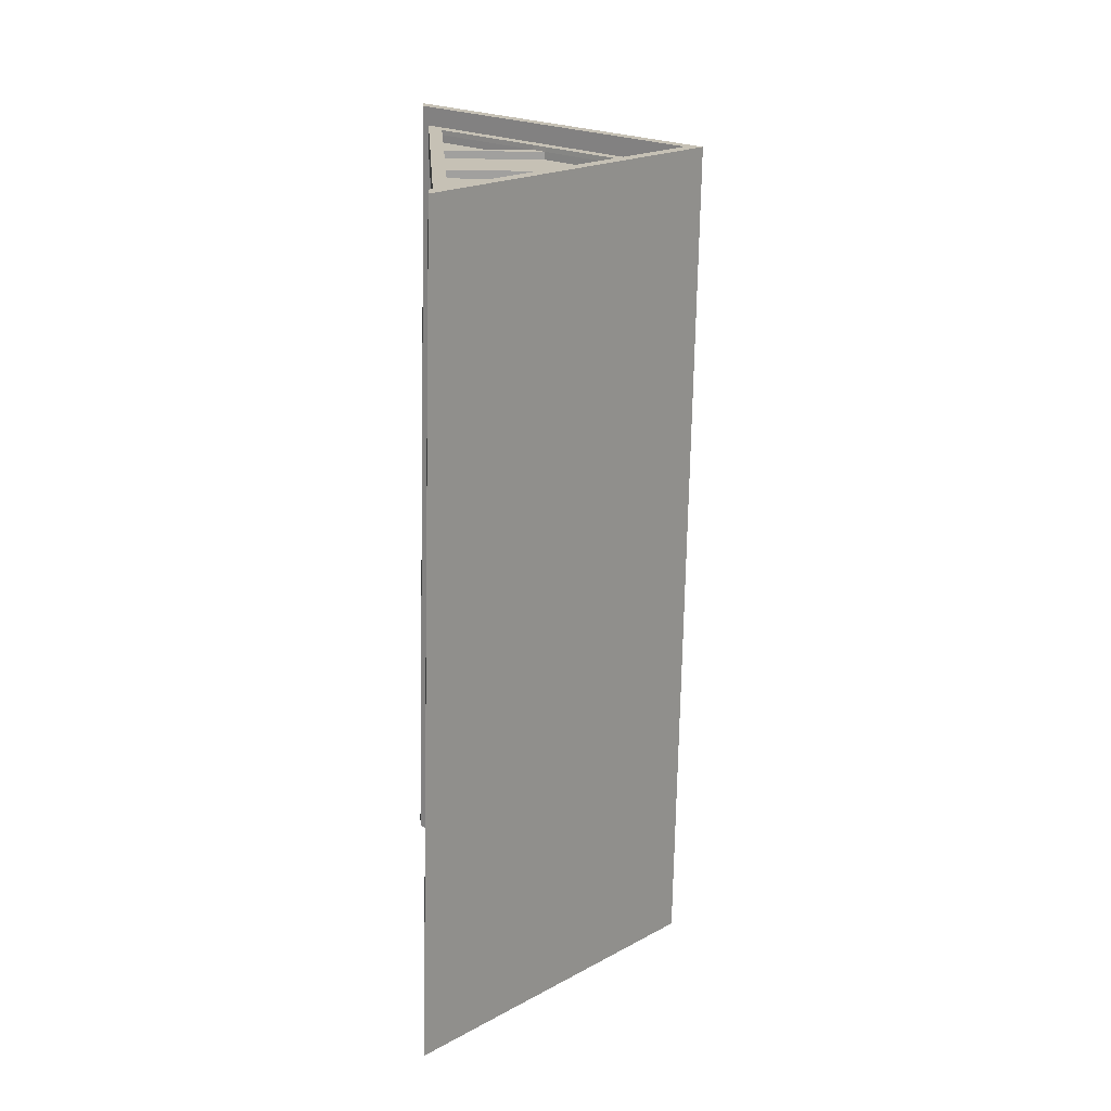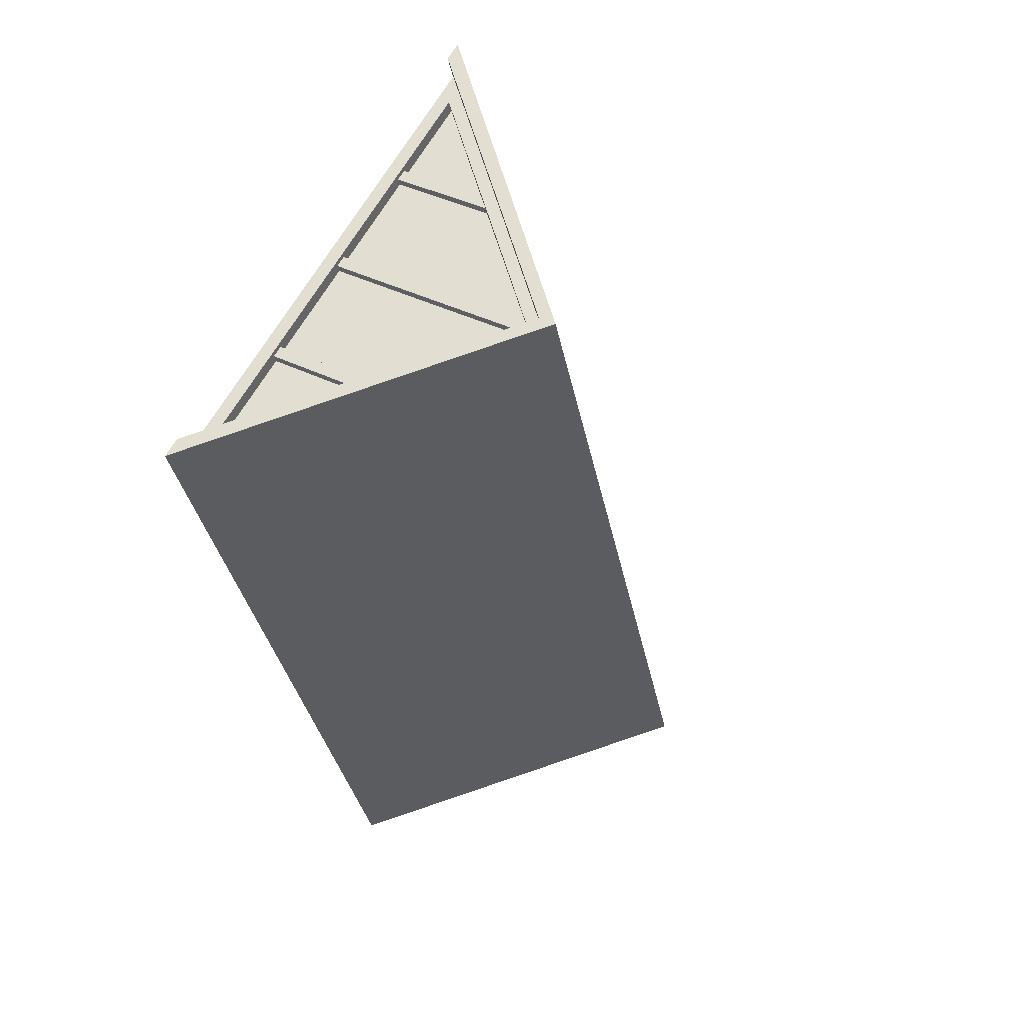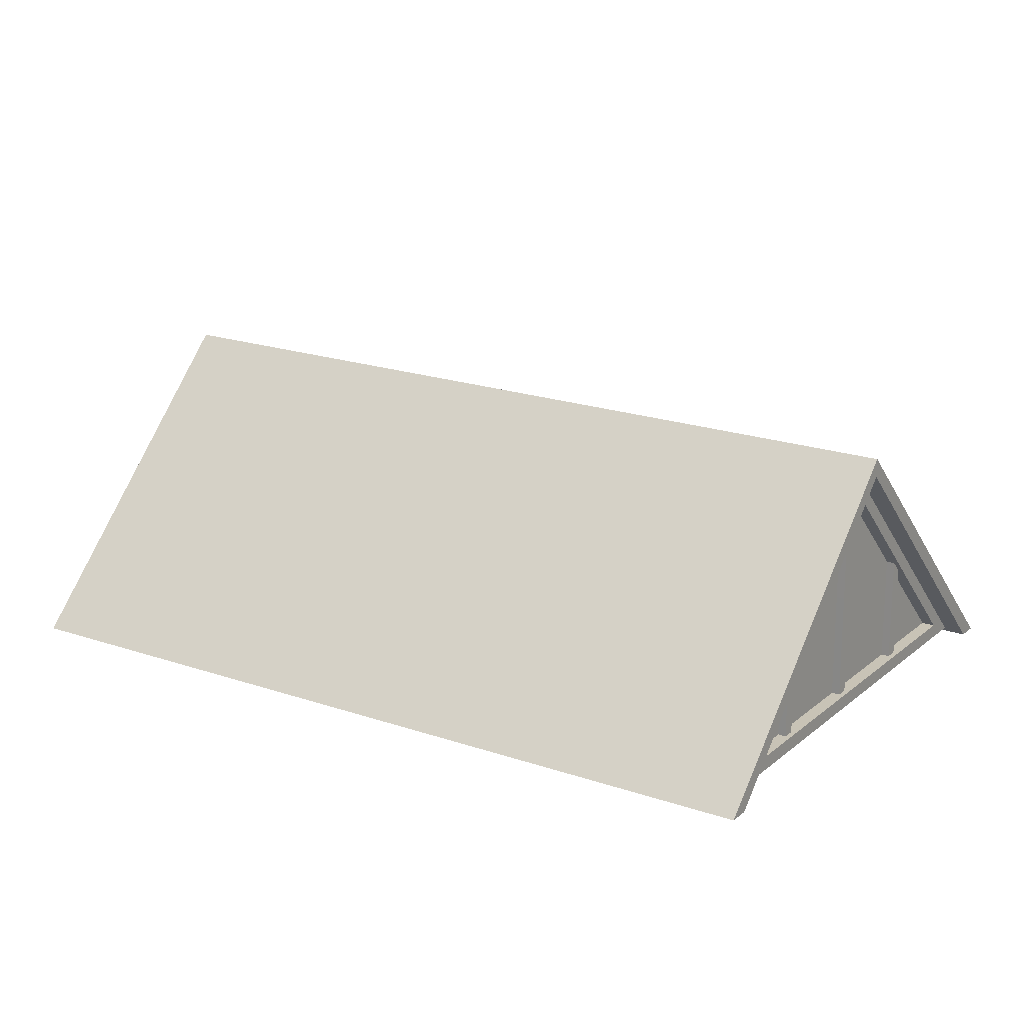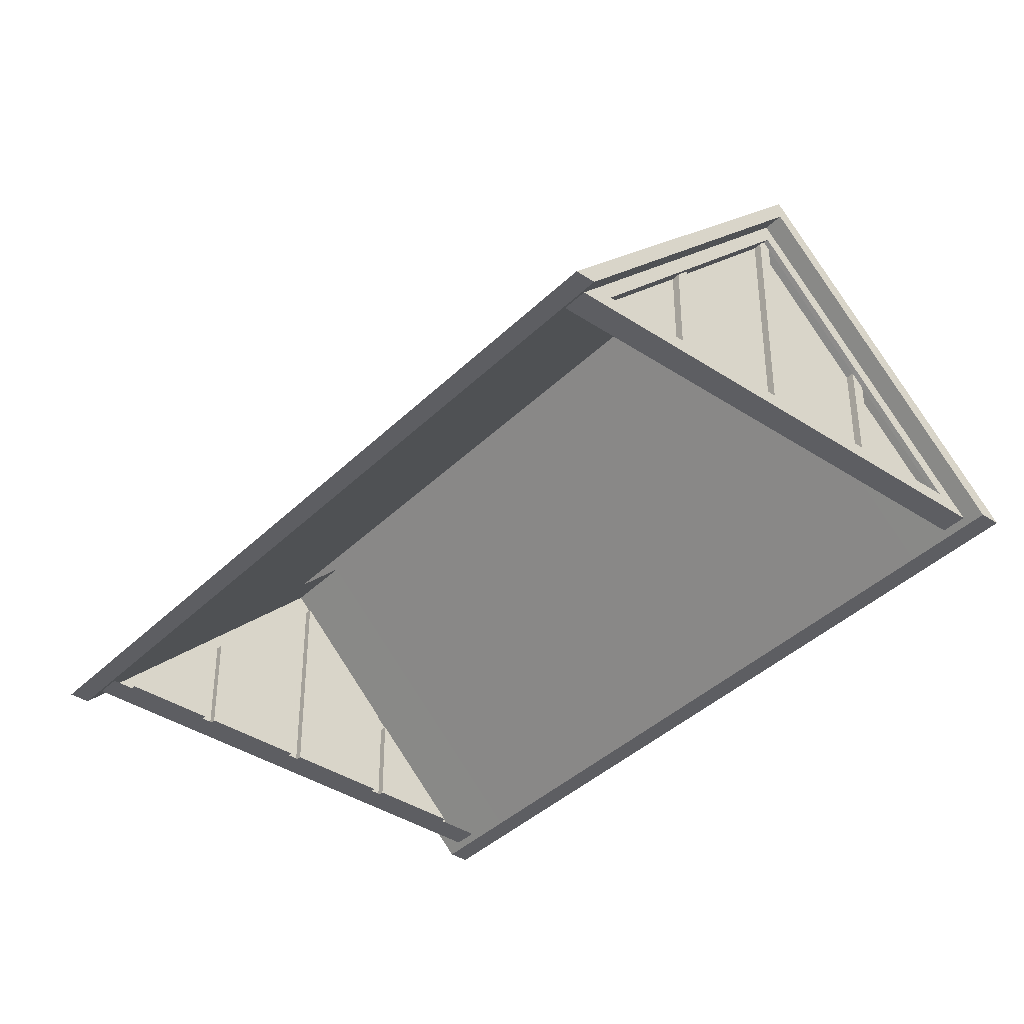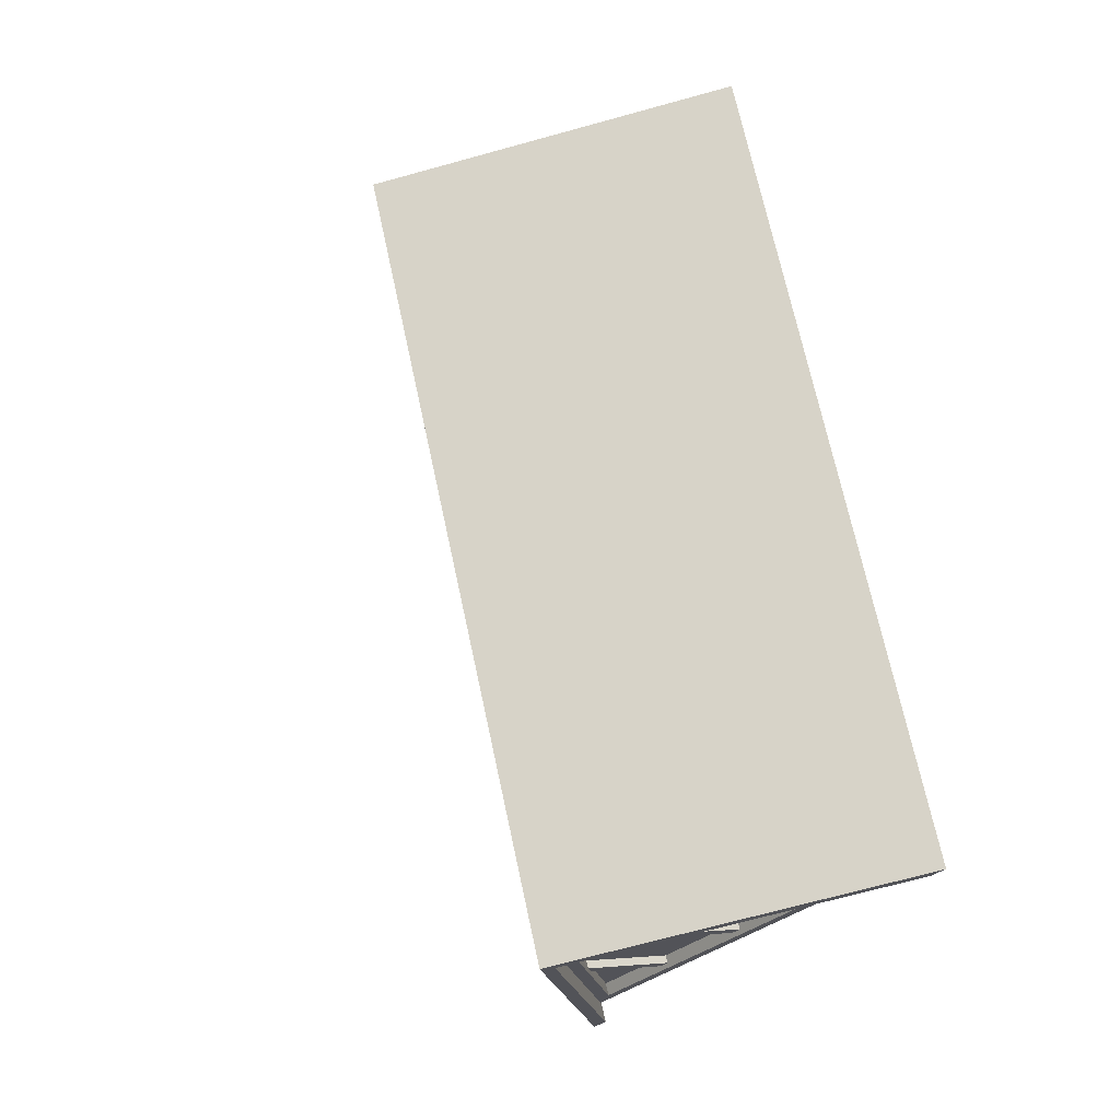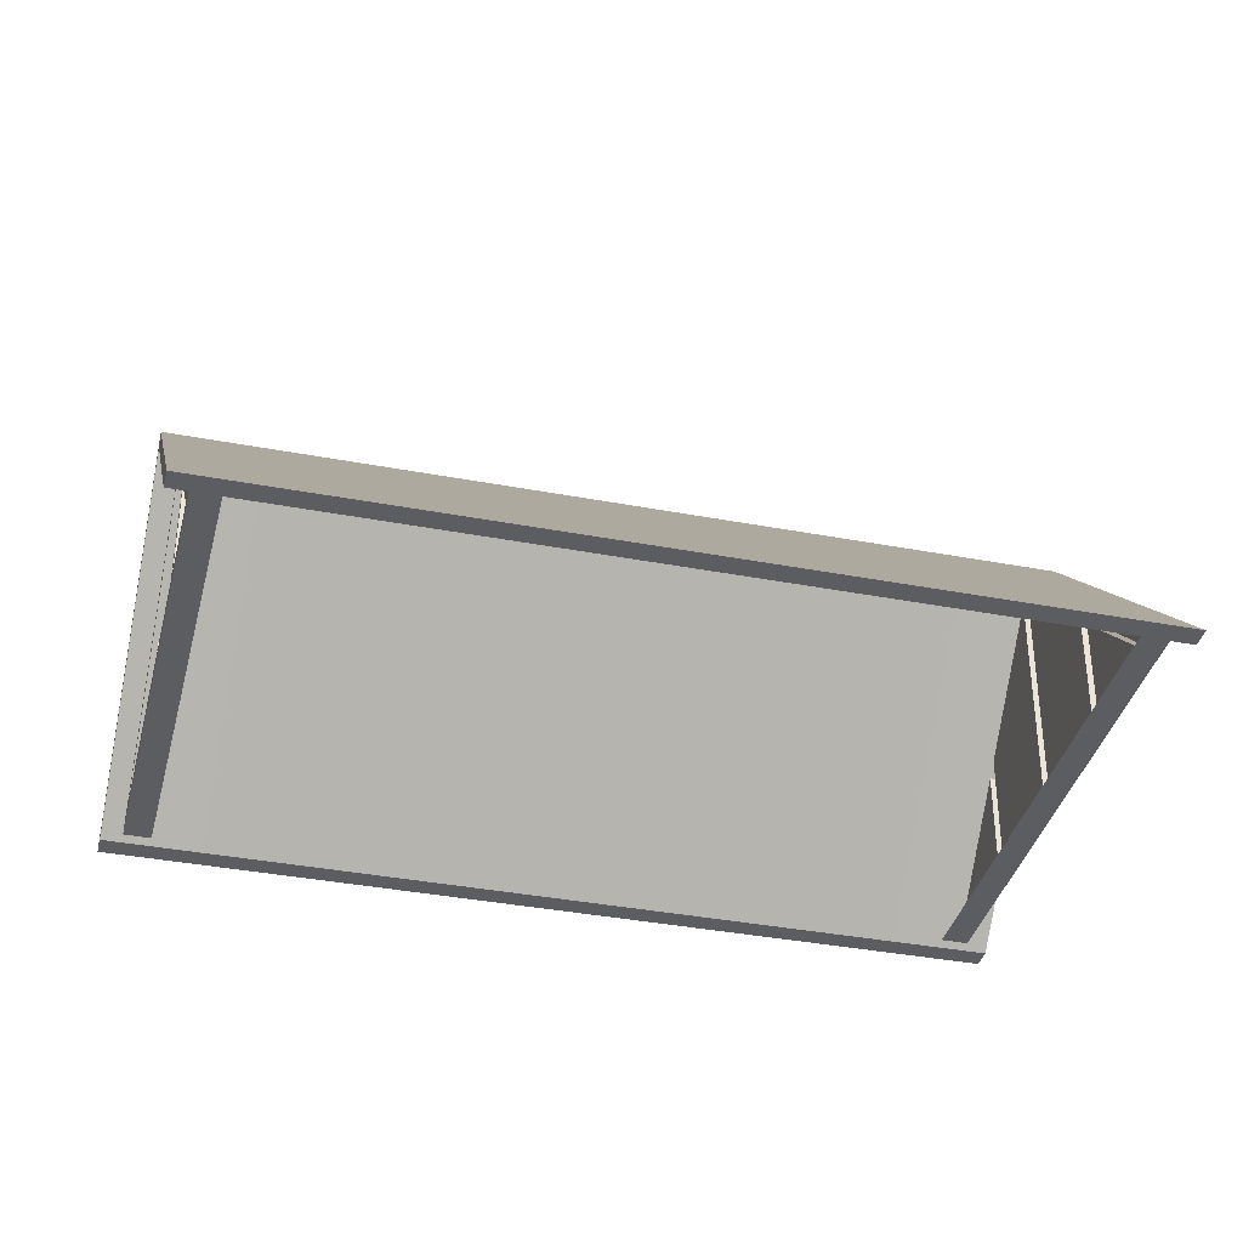
<metadata>
{"format":"obj","ext":"obj","renderer":"f3d","projection":"perspective","resolution":1024,"background":"white","views":[{"elev":-1.5,"azim":86.4,"up":"+Z"},{"elev":40.4,"azim":121.3,"up":"+Z"},{"elev":19.4,"azim":-36.8,"up":"+Y"},{"elev":-39.1,"azim":160.4,"up":"+Y"},{"elev":-4.4,"azim":-127.7,"up":"+Z"},{"elev":-37.1,"azim":96.2,"up":"+Y"}]}
</metadata>
<code>
v  1191 184.9 1356
v  1118 108.5 1382
v  1150 108.5 1469
v  1223 184.9 1443
v  1109 108.5 1357
v  1182 184.9 1331
v  1182 179.8 1331
v  1115 108.5 1355
v  1191 179.8 1356
v  1124 108.5 1380
v  1155 108.5 1467
v  1156 143.2 1350
v  1184 143.1 1340
v  1184 113.9 1340
v  1156 113.9 1350
v  1152 139.8 1352
v  1152 113.9 1352
v  1128 113.9 1361
v  1155 143.2 1348
v  1155 113.9 1348
v  1152 113.9 1349
v  1152 139.8 1349
v  1183 113.9 1338
v  1183 143.1 1338
v  1127 113.9 1358
v  1154 113.9 1347
v  1151 113.9 1348
v  1127 113.9 1357
v  1183 113.9 1337
v  1185 143.1 1337
v  1185 113.9 1337
v  1184 113.9 1336
v  1184 173.2 1340
v  1183 173.2 1338
v  1185 174.9 1337
v  1151 139.9 1348
v  1121 113.9 1359
v  1148 142.3 1349
v  1183 173.2 1337
v  1184 174.9 1336
v  1182 178.5 1337
v  1184 180.3 1336
v  1154 143.3 1347
v  1152 146.2 1348
v  1184 110 1336
v  1183 110 1337
v  1154 110 1347
v  1151 110 1348
v  1127 110 1357
v  1116 110 1361
v  1187 110 1343
v  1185 110 1344
v  1157 110 1354
v  1154 110 1355
v  1129 110 1364
v  1119 110 1368
v  1255 184.9 1530
v  1182 108.5 1556
v  1191 108.5 1581
v  1196 108.5 1579
v  1264 179.8 1554
v  1264 184.9 1554
v  1187 108.5 1554
v  1255 179.8 1530
v  1231 143.2 1557
v  1231 113.9 1557
v  1259 113.9 1546
v  1259 143.1 1546
v  1227 139.8 1558
v  1203 113.9 1567
v  1228 113.9 1558
v  1231 143.2 1559
v  1228 139.8 1560
v  1228 113.9 1560
v  1231 113.9 1559
v  1260 113.9 1548
v  1260 143.1 1548
v  1204 113.9 1569
v  1229 113.9 1561
v  1232 113.9 1560
v  1204 113.9 1570
v  1260 113.9 1550
v  1261 113.9 1548
v  1261 143.1 1548
v  1262 113.9 1549
v  1259 173.2 1546
v  1260 173.2 1548
v  1261 174.9 1548
v  1229 139.9 1561
v  1226 142.3 1562
v  1199 113.9 1572
v  1262 174.9 1549
v  1260 173.2 1550
v  1262 180.3 1549
v  1260 178.5 1550
v  1232 143.3 1560
v  1229 146.2 1561
v  1260 110 1550
v  1262 110 1549
v  1229 110 1561
v  1232 110 1560
v  1204 110 1570
v  1194 110 1574
v  1258 110 1543
v  1259 110 1542
v  1226 110 1554
v  1229 110 1553
v  1202 110 1563
v  1191 110 1567
v  1296 108.5 1416
v  1264 108.5 1329
v  1255 108.5 1304
v  1250 108.5 1306
v  1259 108.5 1331
v  1291 108.5 1418
v  1215 143.2 1329
v  1215 113.9 1329
v  1187 113.9 1339
v  1187 143.1 1339
v  1218 139.8 1328
v  1243 113.9 1319
v  1218 113.9 1328
v  1214 143.2 1327
v  1218 139.8 1325
v  1218 113.9 1325
v  1214 113.9 1327
v  1186 113.9 1337
v  1186 143.1 1337
v  1242 113.9 1316
v  1217 113.9 1324
v  1214 113.9 1325
v  1242 113.9 1315
v  1186 113.9 1336
v  1187 173.2 1339
v  1186 173.2 1337
v  1217 139.9 1324
v  1220 142.3 1323
v  1247 113.9 1313
v  1186 173.2 1336
v  1186 178.5 1335
v  1214 143.3 1325
v  1217 146.2 1324
v  1186 110 1336
v  1217 110 1324
v  1214 110 1325
v  1242 110 1315
v  1252 110 1311
v  1188 110 1342
v  1220 110 1331
v  1216 110 1332
v  1244 110 1322
v  1254 110 1318
v  1328 108.5 1503
v  1337 108.5 1528
v  1331 108.5 1530
v  1322 108.5 1505
v  1290 143.2 1535
v  1262 143.1 1545
v  1262 113.9 1545
v  1290 113.9 1535
v  1293 139.8 1534
v  1293 113.9 1534
v  1318 113.9 1525
v  1291 143.2 1537
v  1291 113.9 1537
v  1294 113.9 1536
v  1294 139.8 1536
v  1263 113.9 1547
v  1263 143.1 1547
v  1319 113.9 1527
v  1292 113.9 1538
v  1295 113.9 1537
v  1319 113.9 1528
v  1263 113.9 1549
v  1262 173.2 1545
v  1263 173.2 1547
v  1295 139.9 1537
v  1325 113.9 1526
v  1298 142.3 1536
v  1263 173.2 1549
v  1263 178.5 1549
v  1292 143.3 1538
v  1294 146.2 1537
v  1263 110 1549
v  1292 110 1538
v  1295 110 1537
v  1319 110 1528
v  1330 110 1525
v  1261 110 1542
v  1289 110 1532
v  1292 110 1530
v  1317 110 1521
v  1327 110 1518
g e_roof02_asset_002
f 1 2 3 4
f 5 6 7 8
f 8 7 9 10
f 2 10 11 3
f 6 5 2 1
f 5 8 10 2
f 12 13 14 15
f 16 17 18
f 19 20 21 22
f 15 20 19 12
f 23 14 13 24
f 21 17 16 22
f 17 21 25 18
f 14 23 20 15
f 20 26 27 21
f 21 27 28 25
f 23 29 26 20
f 24 30 31 23
f 23 31 32 29
f 12 33 13
f 13 33 34 24
f 30 24 34 35
f 25 28 36 22
f 18 25 22 16
f 28 37 38 36
f 35 34 39 40
f 40 39 41 42
f 19 22 36 43
f 36 38 44 43
f 34 19 43 39
f 33 12 19 34
f 39 43 44 41
f 32 45 46 29
f 26 47 48 27
f 27 48 49 28
f 29 46 47 26
f 28 49 50 37
f 45 51 52 46
f 47 53 54 48
f 48 54 55 49
f 46 52 53 47
f 49 55 56 50
f 57 4 3 58
f 59 60 61 62
f 60 63 64 61
f 58 3 11 63
f 62 57 58 59
f 59 58 63 60
f 65 66 67 68
f 69 70 71
f 72 73 74 75
f 66 65 72 75
f 76 77 68 67
f 74 73 69 71
f 71 70 78 74
f 67 66 75 76
f 75 74 79 80
f 74 78 81 79
f 76 75 80 82
f 77 76 83 84
f 76 82 85 83
f 65 68 86
f 68 77 87 86
f 84 88 87 77
f 78 73 89 81
f 70 69 73 78
f 81 89 90 91
f 88 92 93 87
f 92 94 95 93
f 72 96 89 73
f 89 96 97 90
f 87 93 96 72
f 86 87 72 65
f 93 95 97 96
f 85 82 98 99
f 80 79 100 101
f 79 81 102 100
f 82 80 101 98
f 81 91 103 102
f 99 98 104 105
f 101 100 106 107
f 100 102 108 106
f 98 101 107 104
f 102 103 109 108
f 1 4 110 111
f 112 113 7 6
f 113 114 9 7
f 111 110 115 114
f 6 1 111 112
f 112 111 114 113
f 116 117 118 119
f 120 121 122
f 123 124 125 126
f 117 116 123 126
f 127 128 119 118
f 125 124 120 122
f 122 121 129 125
f 118 117 126 127
f 126 125 130 131
f 125 129 132 130
f 127 126 131 133
f 128 127 31 30
f 127 133 32 31
f 116 119 134
f 119 128 135 134
f 30 35 135 128
f 129 124 136 132
f 121 120 124 129
f 132 136 137 138
f 35 40 139 135
f 40 42 140 139
f 123 141 136 124
f 136 141 142 137
f 135 139 141 123
f 134 135 123 116
f 139 140 142 141
f 32 133 143 45
f 131 130 144 145
f 130 132 146 144
f 133 131 145 143
f 132 138 147 146
f 45 143 148 51
f 145 144 149 150
f 144 146 151 149
f 143 145 150 148
f 146 147 152 151
f 57 153 110 4
f 154 62 61 155
f 155 61 64 156
f 153 156 115 110
f 62 154 153 57
f 154 155 156 153
f 157 158 159 160
f 161 162 163
f 164 165 166 167
f 160 165 164 157
f 168 159 158 169
f 166 162 161 167
f 162 166 170 163
f 159 168 165 160
f 165 171 172 166
f 166 172 173 170
f 168 174 171 165
f 169 84 83 168
f 168 83 85 174
f 157 175 158
f 158 175 176 169
f 84 169 176 88
f 170 173 177 167
f 163 170 167 161
f 173 178 179 177
f 88 176 180 92
f 92 180 181 94
f 164 167 177 182
f 177 179 183 182
f 176 164 182 180
f 175 157 164 176
f 180 182 183 181
f 85 99 184 174
f 171 185 186 172
f 172 186 187 173
f 174 184 185 171
f 173 187 188 178
f 99 105 189 184
f 185 190 191 186
f 186 191 192 187
f 184 189 190 185
f 187 192 193 188

</code>
